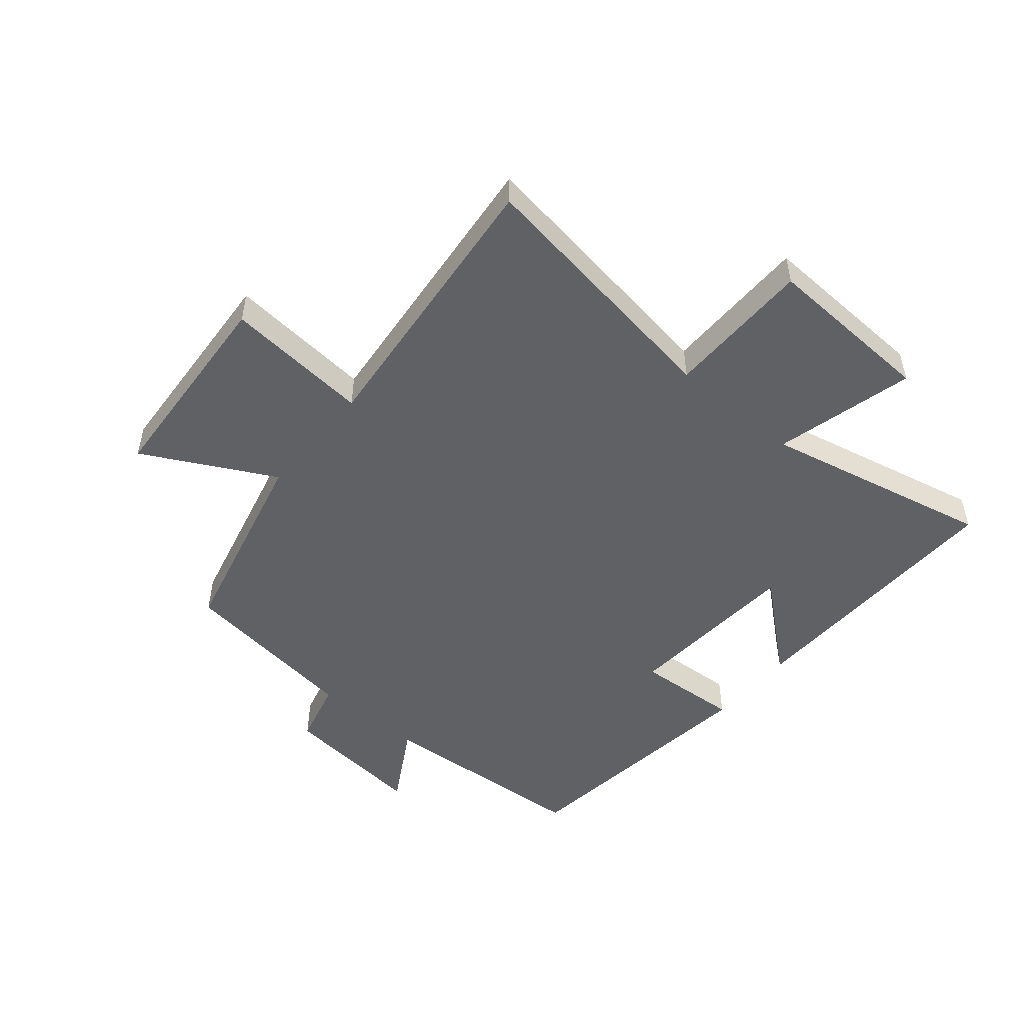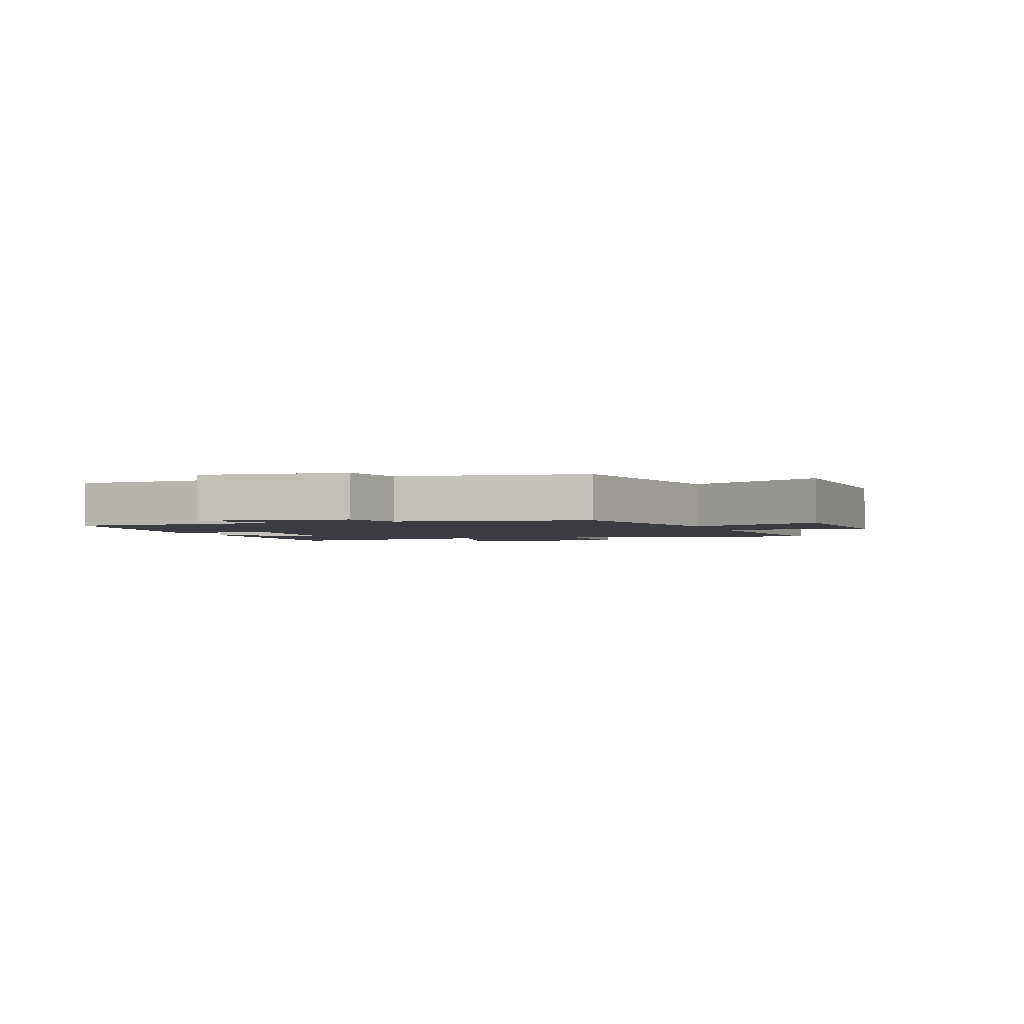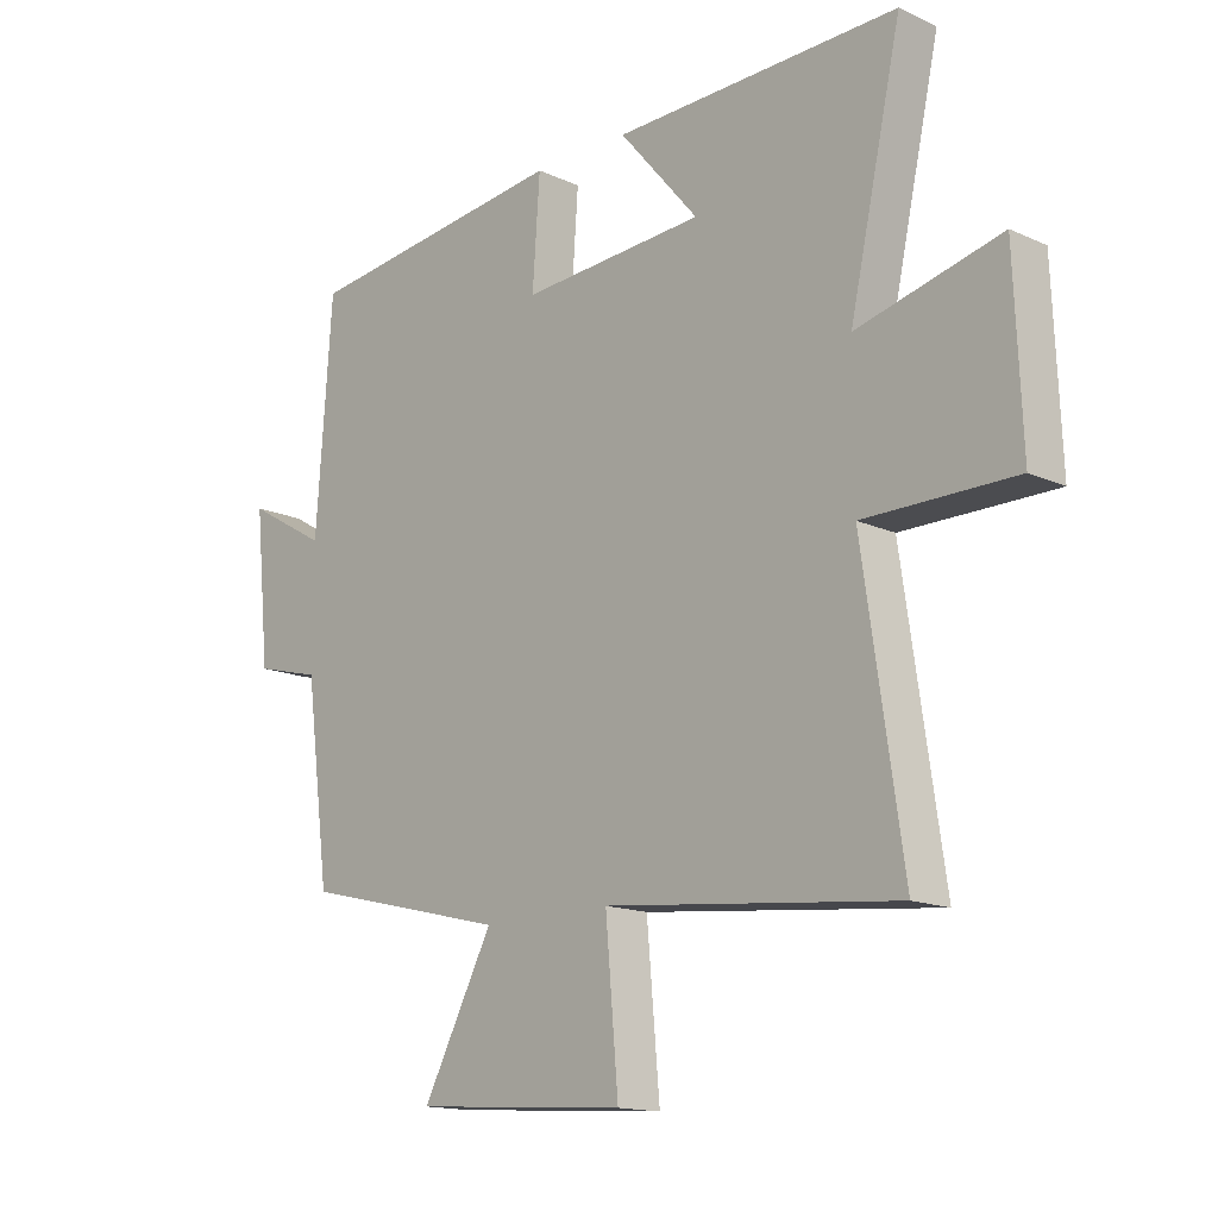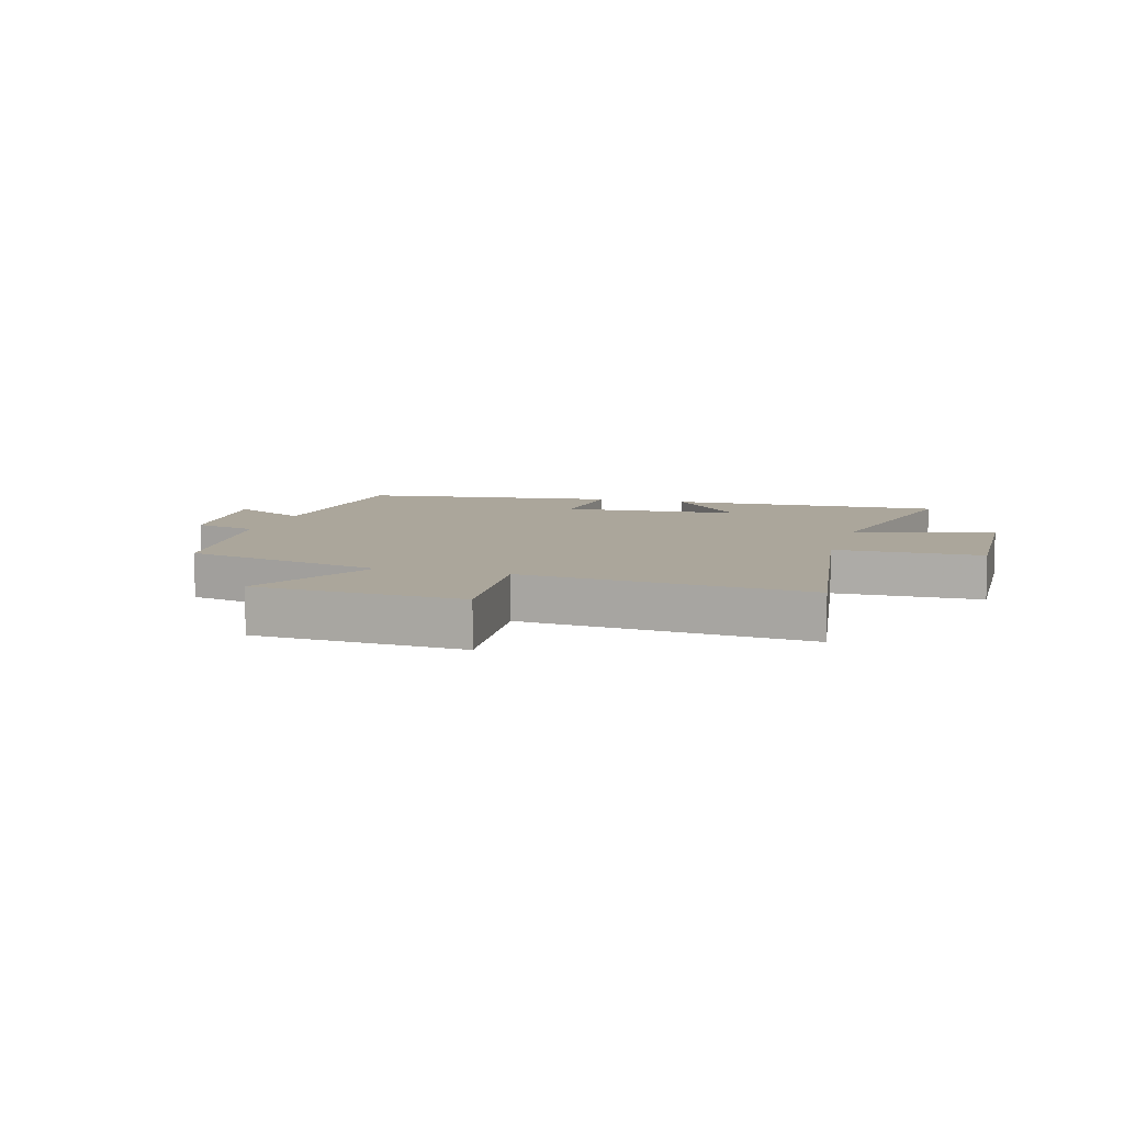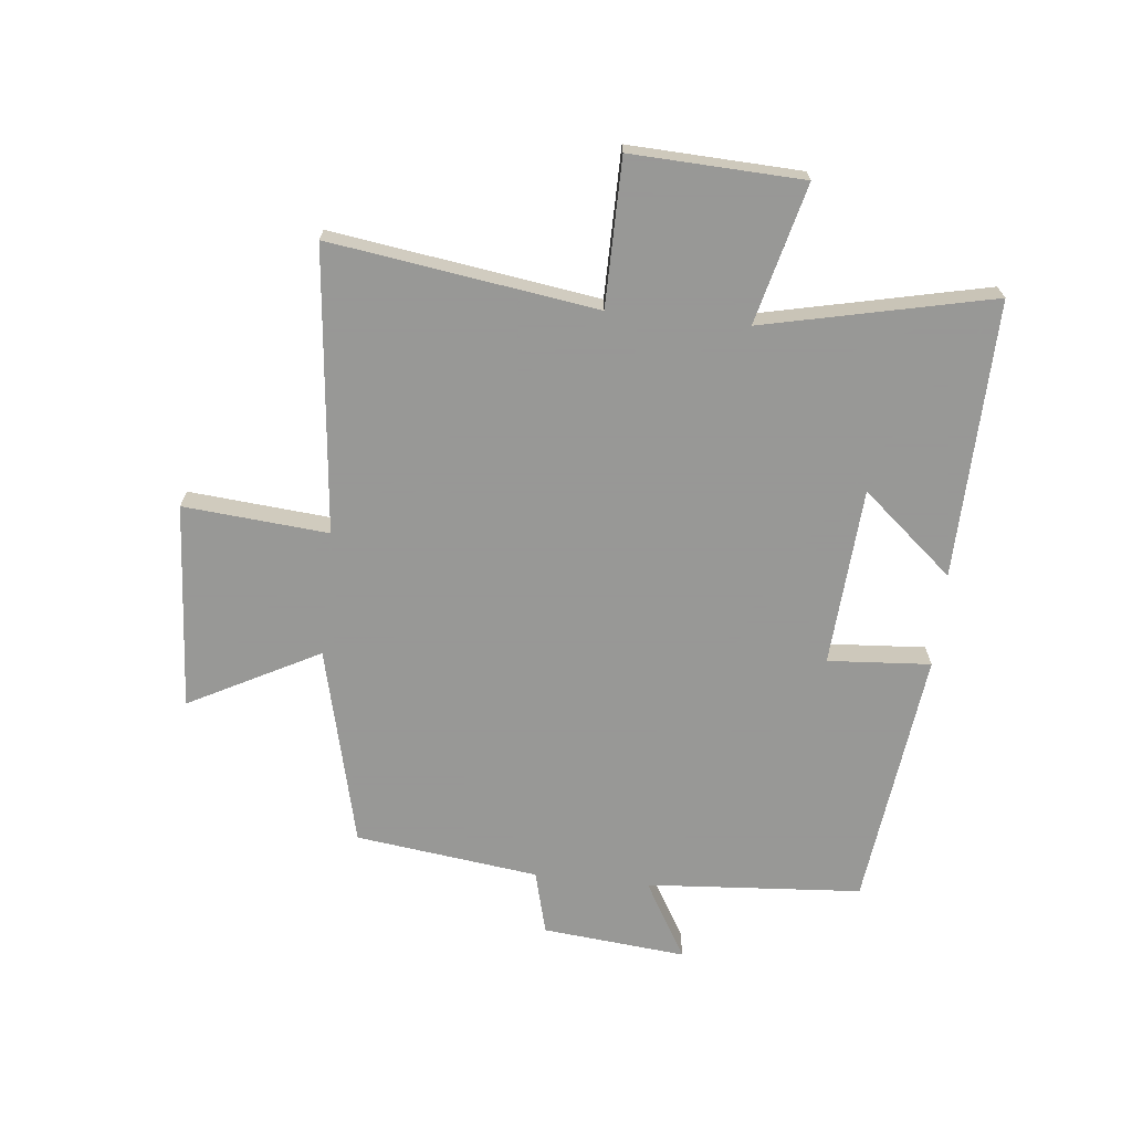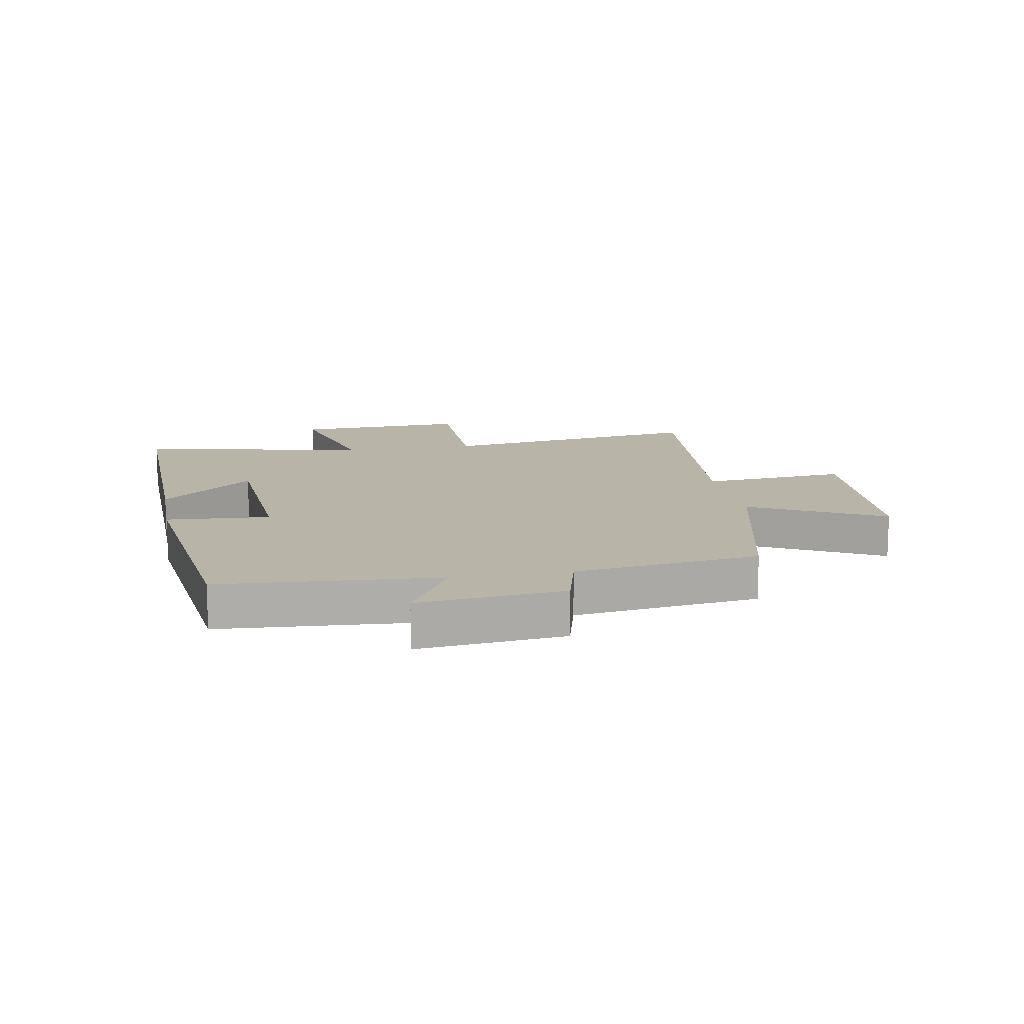
<metadata>
{"format":"obj","ext":"obj","renderer":"f3d","projection":"perspective","resolution":1024,"background":"white","views":[{"elev":-50.3,"azim":-130.1,"up":"+Y"},{"elev":-2.2,"azim":108.5,"up":"+Y"},{"elev":-15.0,"azim":-134.1,"up":"+Z"},{"elev":8.0,"azim":-164.1,"up":"+Y"},{"elev":-68.4,"azim":-96.0,"up":"+Y"},{"elev":13.2,"azim":79.6,"up":"+Y"}]}
</metadata>
<code>
v -0.585 0.07 0.511
v -0.119 0.07 0.5
v -0.249 0.07 0.347
v 0.051 0.07 0.327
v 0.039 0.07 0.5
v 0.474 0.07 0.447
v 0.5 0.07 0.084
v 0.631 0.07 0.16
v 0.607 0.07 -0.082
v 0.5 0.07 -0.11
v 0.46 0.07 -0.418
v 0.124 0.07 -0.5
v 0.239 0.07 -0.719
v -0.109 0.07 -0.743
v -0.088 0.07 -0.5
v -0.565 0.07 -0.549
v -0.5 0.07 -0.103
v -0.746 0.07 -0.102
v -0.734 0.07 0.186
v -0.5 0.07 0.127
v -0.585 0 0.511
v -0.119 0 0.5
v -0.249 0 0.347
v 0.051 0 0.327
v 0.039 0 0.5
v 0.474 0 0.447
v 0.5 0 0.084
v 0.631 0 0.16
v 0.607 0 -0.082
v 0.5 0 -0.11
v 0.46 0 -0.418
v 0.124 0 -0.5
v 0.239 0 -0.719
v -0.109 0 -0.743
v -0.088 0 -0.5
v -0.565 0 -0.549
v -0.5 0 -0.103
v -0.746 0 -0.102
v -0.734 0 0.186
v -0.5 0 0.127
f 17 18 19 20
f 15 16 17
f 15 17 20
f 12 13 14 15
f 10 11 12 15
f 10 15 20 1
f 7 8 9 10
f 4 5 6 7
f 3 4 7 10
f 1 2 3
f 1 3 10
f 40 39 38 37
f 37 36 35
f 40 37 35
f 35 34 33 32
f 35 32 31 30
f 21 40 35 30
f 30 29 28 27
f 27 26 25 24
f 30 27 24 23
f 23 22 21
f 30 23 21
f 1 21 22 2
f 2 22 23 3
f 3 23 24 4
f 4 24 25 5
f 5 25 26 6
f 6 26 27 7
f 7 27 28 8
f 8 28 29 9
f 9 29 30 10
f 10 30 31 11
f 11 31 32 12
f 12 32 33 13
f 13 33 34 14
f 14 34 35 15
f 15 35 36 16
f 16 36 37 17
f 17 37 38 18
f 18 38 39 19
f 19 39 40 20
f 20 40 21 1

</code>
